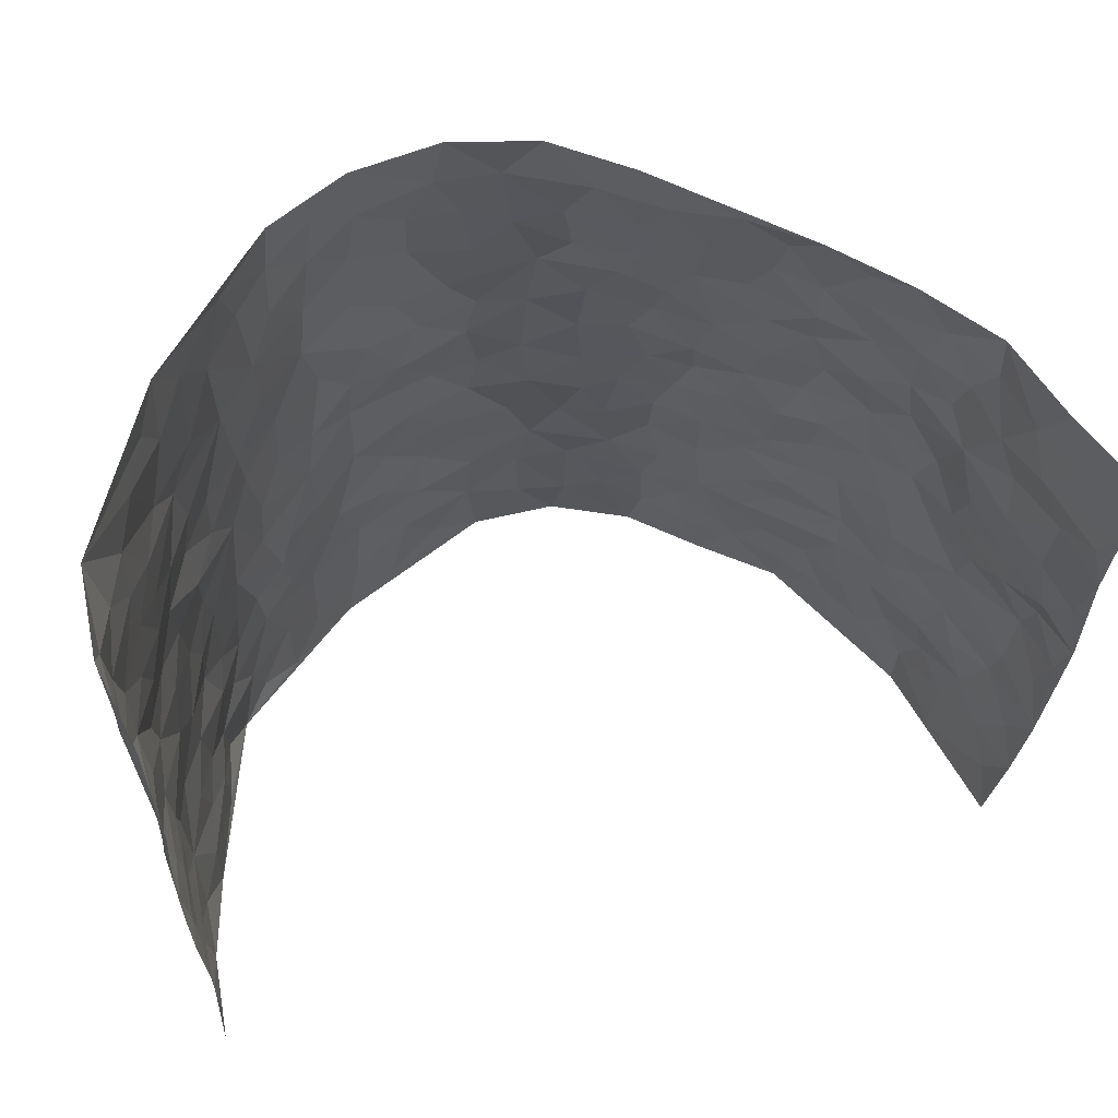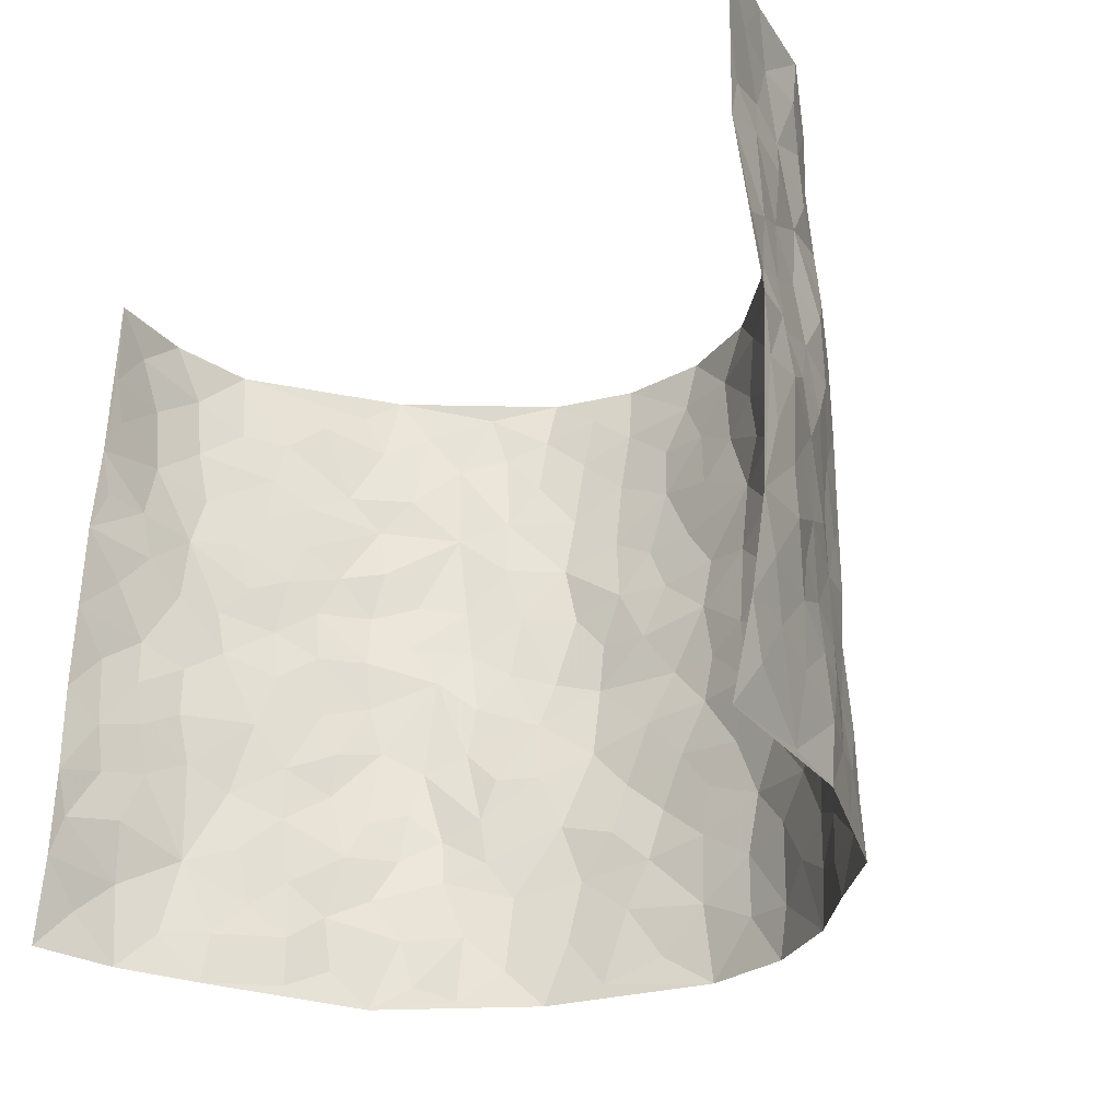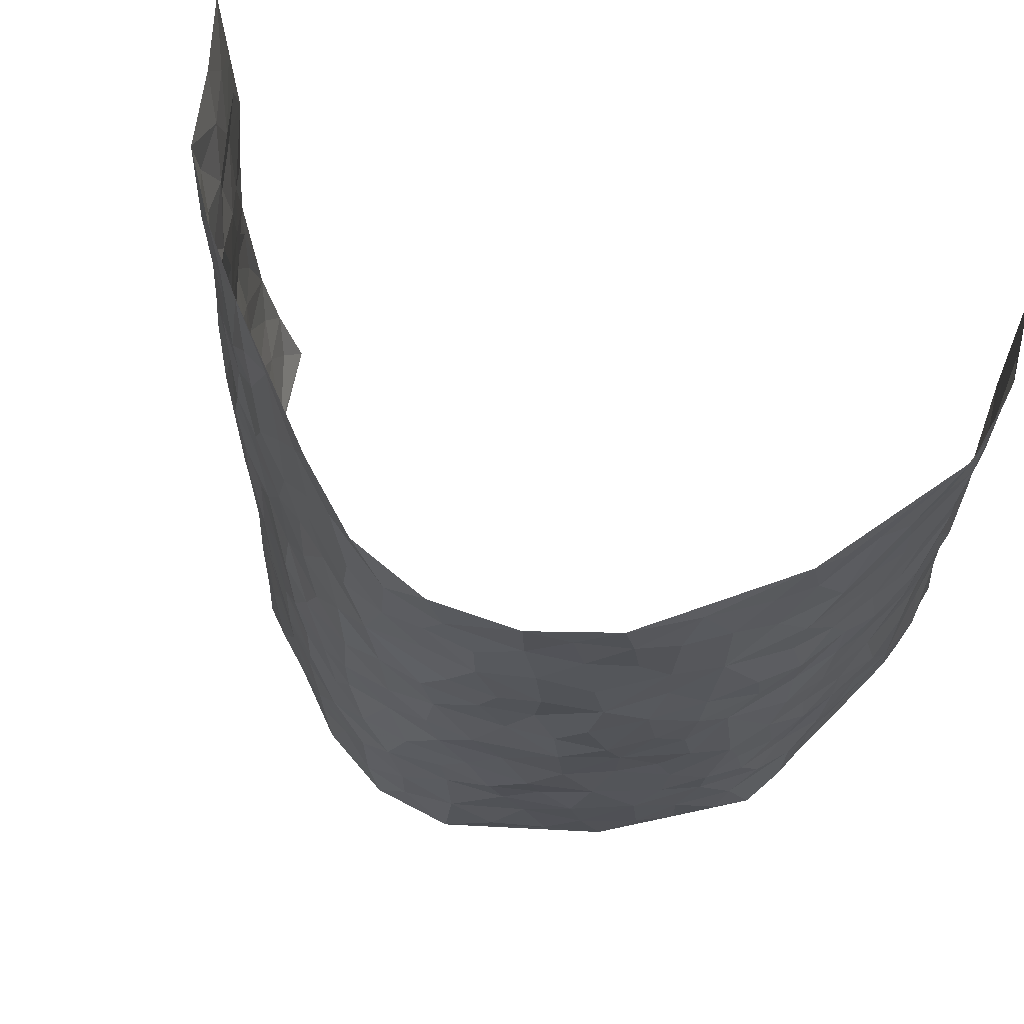
<metadata>
{"format":"obj","ext":"obj","renderer":"f3d","projection":"perspective","resolution":1024,"background":"white","views":[{"elev":63.4,"azim":-17.5,"up":"+Y"},{"elev":-28.2,"azim":42.3,"up":"+Y"},{"elev":65.6,"azim":-156.7,"up":"+Y"}]}
</metadata>
<code>
v -0.5775 0.01239 0.4247
v -0.5469 1.009 0.4013
v 0.587 -0.002673 0.4181
v 0.6277 0.9879 0.4254
v -0.5508 0.4002 0.2336
v -0.5665 0.5119 0.4139
v -0.5577 0.3664 0.2956
v 0.002337 0.00236 -0.269
v -0.5643 0.261 0.4202
v -0.5649 0.3474 0.3614
v -0.522 0.008909 0.1872
v -0.5668 0.1369 0.4223
v -0.532 0.2993 0.1508
v -0.5615 0.01045 0.3032
v -0.558 0.2967 0.2799
v -0.4291 0.004538 -0.04018
v -0.5677 0.1988 0.4001
v -0.2759 0.1662 -0.17
v -0.549 0.3293 0.2149
v -0.5703 0.1291 0.3051
v -0.5721 0.07402 0.368
v -0.5516 0.07176 0.2409
v -0.5066 0.1326 0.1234
v -0.5202 0.08169 0.1751
v -0.5589 0.2157 0.3154
v -0.5647 0.2795 0.3501
v -0.5488 0.1842 0.211
v -0.5175 0.2158 0.1392
v -0.5685 0.4972 0.2978
v -0.5677 0.3863 0.4176
v -0.5552 1.002 0.1545
v -0.448 0.2255 -0.001855
v 0.2476 0.1589 -0.1954
v -0.5522 0.7607 0.408
v -0.3376 0.3928 -0.1331
v -0.5564 0.7594 0.2105
v -0.5624 0.8379 0.2254
v -0.475 0.4458 0.02979
v -0.4829 0.609 0.04418
v -0.4249 0.9982 -0.05756
v -0.5587 0.6981 0.3871
v -0.5121 0.5667 0.09982
v -0.3557 0.7528 -0.1257
v -0.4364 0.2824 -0.02835
v -0.4079 0.2265 -0.06829
v -0.4303 0.1643 -0.03825
v -0.3994 0.6366 -0.08435
v -0.3407 0.5589 -0.1412
v 0.1622 0.475 -0.235
v -0.3088 0.2205 -0.1464
v -0.2111 0.6085 -0.2331
v -0.3456 0.6286 -0.1352
v -0.2802 0.05637 -0.1581
v -0.4911 0.7141 0.06878
v -0.3594 0.1943 -0.1107
v -0.5589 0.627 0.3037
v -0.03766 0.3481 -0.2621
v 0.05859 0.3402 -0.2647
v 0.2766 0.4517 -0.1667
v -0.09579 0.5505 -0.2514
v -0.1661 0.5542 -0.2427
v 0.09016 0.6306 -0.2563
v -0.496 0.3506 0.0788
v -0.5446 0.5802 0.1818
v -0.5553 0.8205 0.3785
v -0.4636 0.1329 0.0183
v -0.33 0.01257 -0.1132
v -0.5534 0.4739 0.2303
v -0.4879 0.177 0.07022
v -0.4787 0.023 0.0735
v -0.2287 0.0003074 -0.1827
v -0.4802 0.09301 0.07246
v -0.4603 0.05619 0.006659
v -0.3856 0.03812 -0.08163
v -0.4001 0.1053 -0.07013
v -0.5597 0.6954 0.3217
v -0.551 0.8848 0.3967
v -0.5394 0.5152 0.172
v -0.004993 0.9959 -0.281
v -0.5587 0.6828 0.2332
v -0.4676 0.3185 0.01365
v -0.44 0.4637 -0.03046
v 0.005376 0.5715 -0.2677
v -0.05138 0.4829 -0.2675
v 0.002627 0.4202 -0.2678
v -0.1173 0.1275 -0.2315
v -0.4659 0.6726 0.0163
v -0.5677 0.573 0.3481
v -0.5349 0.6967 0.1654
v -0.3994 0.298 -0.07723
v -0.4951 0.2721 0.07971
v -0.4273 0.6894 -0.04061
v -0.1735 0.4831 -0.2426
v -0.2497 0.4343 -0.193
v -0.5001 0.653 0.08746
v -0.009053 0.1175 -0.2653
v -0.3736 0.5104 -0.1036
v -0.3161 0.2875 -0.1409
v -0.2346 0.5015 -0.2119
v -0.1783 0.38 -0.2318
v -0.5627 0.6367 0.4121
v -0.5245 0.6278 0.1413
v -0.5558 0.5875 0.2458
v -0.3308 0.1099 -0.1258
v -0.4394 0.5354 -0.02065
v -0.516 0.4115 0.1238
v -0.1293 0.323 -0.2487
v -0.1435 0.249 -0.2306
v -0.4439 0.6133 -0.02955
v 0.1055 0.729 -0.2534
v -0.001353 0.2151 -0.26
v -0.07214 0.2726 -0.2601
v 0.006028 0.2884 -0.2634
v -0.3882 0.3644 -0.09489
v -0.1894 0.1829 -0.218
v -0.504 0.4925 0.09643
v -0.4606 0.3843 0.009845
v -0.4282 0.3937 -0.04668
v -0.292 0.5226 -0.1755
v -0.2436 0.349 -0.1874
v -0.3277 0.4665 -0.142
v -0.2172 0.2695 -0.2058
v -0.09097 0.4109 -0.2533
v -0.4804 0.5348 0.04049
v -0.08829 0.1979 -0.2455
v -0.2025 0.09269 -0.2036
v -0.3657 0.2581 -0.1139
v -0.5695 0.4479 0.3634
v -0.562 0.4297 0.3033
v 0.09053 0.4237 -0.2516
v 0.2036 0.2394 -0.2217
v 0.08127 0.5175 -0.2565
v 0.0187 0.4884 -0.2685
v 0.1626 0.3941 -0.2333
v 0.5651 0.4899 0.2343
v 0.211 0.4347 -0.2092
v 0.2533 0.3142 -0.1896
v 0.1558 0.5684 -0.2341
v 0.113 0.9972 -0.2448
v -0.2806 0.6182 -0.1867
v 0.3533 0.8792 -0.05447
v 0.3906 0.9962 0.002573
v -0.2157 0.7789 -0.2355
v -0.06349 0.8615 -0.2749
v -0.2966 0.3479 -0.1521
v -0.4037 0.5667 -0.07277
v -0.07064 0.05237 -0.2503
v -0.1475 0.02129 -0.2151
v 0.1241 0.003961 -0.2593
v 0.009011 0.8584 -0.2697
v -0.01909 0.6987 -0.2686
v 0.3662 0.1961 -0.08242
v 0.3122 0.2897 -0.1423
v 0.4774 0.523 0.0544
v 0.4321 0.5446 0.004925
v 0.3944 0.1345 -0.06201
v 0.4295 0.2256 -0.002819
v 0.3617 0.3603 -0.08662
v 0.02144 0.6406 -0.2688
v -0.06065 0.6264 -0.2623
v -0.151 0.7269 -0.2574
v -0.08984 0.6912 -0.2631
v -0.06443 0.7887 -0.274
v -0.1372 0.6312 -0.2467
v 0.01681 0.7735 -0.2642
v 0.2111 0.9985 -0.1669
v -0.02363 0.9241 -0.277
v -0.2612 0.844 -0.2036
v -0.2001 0.8773 -0.2398
v -0.2977 0.779 -0.1739
v -0.2445 0.995 -0.2254
v -0.2278 0.6939 -0.2272
v -0.2976 0.6991 -0.1697
v -0.1451 0.8265 -0.2638
v -0.1293 0.995 -0.2727
v 0.1959 0.7465 -0.1905
v 0.1645 0.6682 -0.2232
v 0.2894 0.5952 -0.1341
v 0.2437 0.5237 -0.1836
v 0.2411 0.6672 -0.171
v 0.3586 0.7432 -0.06249
v 0.3069 0.6828 -0.1094
v 0.2508 0.7339 -0.1504
v 0.06309 0.9271 -0.2631
v 0.07389 0.8219 -0.2578
v 0.1343 0.8571 -0.23
v 0.2188 0.8736 -0.1672
v 0.279 0.7938 -0.1274
v 0.2162 0.5966 -0.1947
v -0.5674 0.8761 0.3081
v -0.5173 0.821 0.1163
v -0.5681 0.7835 0.297
v -0.5675 1.006 0.2782
v -0.5606 0.9494 0.3459
v -0.5642 0.9274 0.2339
v -0.5415 0.8901 0.1609
v -0.484 0.9317 0.04538
v -0.5129 0.8894 0.09523
v -0.5182 0.7505 0.1229
v -0.464 0.8155 0.005702
v -0.4893 0.7842 0.06291
v -0.4342 0.9011 -0.03415
v -0.3567 0.8763 -0.1265
v -0.4547 0.9612 -0.008537
v -0.4021 0.8161 -0.06771
v -0.3922 0.9353 -0.08977
v -0.3223 0.9711 -0.1595
v -0.4373 0.7616 -0.03549
v -0.3053 0.8989 -0.1769
v -0.2553 0.9275 -0.215
v 0.1458 0.7847 -0.227
v 0.224 0.8047 -0.1666
v 0.1658 0.9332 -0.2023
v 0.3344 0.812 -0.08186
v 0.286 0.881 -0.1113
v 0.3119 0.9814 -0.07324
v 0.2445 0.9374 -0.1384
v 0.3636 0.9475 -0.03978
v 0.3326 0.4932 -0.1036
v 0.2956 0.5296 -0.144
v 0.4073 0.6022 -0.02785
v 0.3651 0.6632 -0.05876
v 0.3476 0.5872 -0.07924
v 0.319 0.1906 -0.1336
v 0.402 0.3327 -0.03228
v 0.385 0.5208 -0.04226
v 0.3133 0.3876 -0.1341
v -0.1294 0.9117 -0.2661
v -0.1863 0.9546 -0.2473
v 0.2953 0.1342 -0.1568
v 0.4783 0.01157 0.06727
v 0.1944 0.3342 -0.2191
v 0.2552 0.3854 -0.1832
v 0.4664 0.2452 0.04657
v 0.5492 0.9912 0.1904
v 0.6316 0.2421 0.4062
v 0.4025 0.8101 -0.009042
v 0.5375 0.482 0.1652
v 0.4072 0.7453 -0.01922
v 0.6432 0.4902 0.406
v 0.5073 0.2895 0.1232
v 0.4243 0.4656 -0.01142
v 0.5585 0.305 0.2197
v 0.4579 0.4123 0.02771
v 0.4215 0.0009608 -0.04209
v 0.0927 0.253 -0.2658
v 0.4277 0.07584 -0.02569
v 0.1353 0.3204 -0.252
v 0.3621 0.2659 -0.08547
v 0.6015 0.2574 0.3053
v 0.4968 0.4577 0.09917
v 0.4643 0.07978 0.03766
v 0.3825 0.4244 -0.05703
v 0.4795 0.3679 0.06833
v 0.2678 0.2335 -0.176
v 0.4039 0.2702 -0.03906
v 0.2496 0.08029 -0.1909
v 0.3259 0.002612 -0.1214
v 0.2341 0.004143 -0.2046
v 0.1939 0.1163 -0.2218
v 0.07017 0.1707 -0.2698
v 0.1453 0.1909 -0.25
v 0.4777 0.1442 0.07133
v 0.5615 0.4167 0.2185
v 0.5405 0.2157 0.1934
v 0.4991 0.07726 0.1022
v 0.5071 0.38 0.1246
v 0.5338 0.3341 0.1652
v 0.6072 0.3185 0.3169
v 0.5437 0.5614 0.1947
v 0.5213 0.1412 0.1386
v 0.553 0.1446 0.2031
v 0.5879 0.3608 0.276
v 0.6273 0.3412 0.3708
v 0.6138 0.4309 0.3167
v 0.4693 0.3101 0.04373
v 0.5667 0.1002 0.2588
v 0.3007 0.06446 -0.1446
v 0.3657 0.06852 -0.09762
v 0.07252 0.07879 -0.2659
v 0.1429 0.07422 -0.2514
v 0.6204 0.738 0.4221
v 0.539 0.07418 0.1732
v 0.4995 0.2119 0.11
v 0.6349 0.4156 0.3888
v 0.6174 0.5013 0.3387
v 0.5675 0.2442 0.2485
v 0.443 0.1469 -0.0008018
v 0.5345 -0.003551 0.1765
v 0.4181 0.3918 -0.01678
v 0.5951 0.05713 0.3756
v 0.6138 0.1191 0.4113
v 0.5808 0.1738 0.2759
v 0.5919 0.1176 0.3334
v 0.5564 0.004265 0.2702
v 0.6139 0.1802 0.3681
v 0.5165 0.5517 0.1194
v 0.5313 0.6285 0.1435
v 0.4743 0.6334 0.05166
v 0.5678 0.683 0.2765
v 0.4941 0.7677 0.09716
v 0.6218 0.6143 0.395
v 0.5477 0.6346 0.2191
v 0.5836 0.5864 0.2992
v 0.5335 0.7378 0.1918
v 0.583 0.5219 0.2878
v 0.6059 0.5638 0.3561
v 0.5958 0.6501 0.3359
v 0.5037 0.6891 0.1002
v 0.4522 0.7206 0.0445
v 0.4255 0.6727 -0.007356
v 0.5726 0.8433 0.3083
v 0.5316 0.865 0.1722
v 0.5676 0.769 0.2637
v 0.5966 0.7684 0.3449
v 0.5485 0.837 0.2386
v 0.623 0.863 0.4211
v 0.5236 0.797 0.1543
v 0.6132 0.8005 0.4004
v 0.5484 0.9245 0.1989
v 0.5836 0.99 0.3094
v 0.4748 0.9944 0.09219
v 0.5646 0.9181 0.2778
v 0.5965 0.9184 0.3587
v 0.5102 0.9294 0.1272
v 0.4424 0.8987 0.04525
v 0.4034 0.8798 -0.008079
v 0.4361 0.9672 0.04339
v 0.4548 0.8192 0.04992
v 0.4928 0.8564 0.1061
f 29 6 128
f 12 21 20
f 26 10 9
f 55 45 46
f 27 19 15
f 26 9 17
f 101 6 88
f 12 1 21
f 7 15 19
f 125 86 96
f 84 123 85
f 129 29 128
f 25 27 15
f 12 20 17
f 73 75 66
f 22 14 11
f 26 17 25
f 9 12 17
f 25 15 26
f 5 129 7
f 52 146 48
f 55 18 50
f 7 19 5
f 20 27 25
f 124 82 105
f 41 76 34
f 20 14 22
f 14 20 21
f 14 21 1
f 24 22 11
f 24 27 22
f 72 66 69
f 69 32 91
f 70 24 11
f 24 23 27
f 17 20 25
f 27 20 22
f 10 15 7
f 10 26 15
f 23 28 27
f 27 13 19
f 28 23 69
f 13 27 28
f 119 121 94
f 10 7 129
f 6 30 128
f 9 10 30
f 36 192 80
f 80 102 89
f 118 81 44
f 64 103 78
f 115 126 86
f 45 32 46
f 91 63 13
f 129 68 29
f 95 87 54
f 95 54 199
f 202 40 204
f 82 97 105
f 29 88 6
f 18 55 104
f 148 126 71
f 38 82 124
f 50 18 122
f 117 82 38
f 5 19 106
f 82 117 118
f 80 64 102
f 127 45 55
f 194 77 190
f 98 35 114
f 39 124 105
f 127 50 98
f 106 19 13
f 66 75 46
f 39 95 42
f 63 117 38
f 95 89 102
f 101 56 76
f 51 140 99
f 18 53 126
f 62 83 132
f 45 127 90
f 112 113 57
f 103 29 68
f 130 85 58
f 109 39 105
f 35 94 121
f 113 246 58
f 151 165 163
f 120 100 94
f 114 127 98
f 192 190 65
f 95 39 87
f 36 191 37
f 67 104 74
f 56 101 88
f 13 63 106
f 192 34 76
f 268 241 243
f 108 115 125
f 93 84 60
f 133 84 85
f 156 288 157
f 101 76 41
f 80 103 64
f 105 97 146
f 99 61 51
f 92 109 47
f 125 96 111
f 158 227 153
f 75 104 55
f 69 66 32
f 81 91 32
f 106 78 68
f 42 64 78
f 77 34 65
f 24 70 72
f 75 73 16
f 16 71 67
f 2 34 77
f 13 28 91
f 103 56 88
f 56 80 76
f 72 69 23
f 11 16 70
f 16 73 70
f 16 67 74
f 115 18 126
f 24 72 23
f 73 72 70
f 16 74 75
f 72 73 66
f 32 45 44
f 84 83 60
f 66 46 32
f 78 106 116
f 117 63 81
f 67 53 104
f 103 68 78
f 69 91 28
f 36 80 89
f 106 38 116
f 106 68 5
f 81 118 117
f 62 132 138
f 32 44 81
f 53 67 71
f 57 58 85
f 123 100 107
f 93 60 61
f 33 230 224
f 8 96 147
f 132 133 130
f 140 48 119
f 93 100 123
f 122 98 50
f 164 60 160
f 53 71 126
f 125 112 108
f 193 194 195
f 75 55 46
f 63 91 81
f 56 103 80
f 196 198 31
f 18 104 53
f 121 48 97
f 38 106 63
f 118 97 82
f 97 35 121
f 51 172 140
f 130 134 49
f 87 39 109
f 288 252 263
f 97 114 35
f 47 43 92
f 57 113 58
f 248 130 58
f 34 101 41
f 114 90 127
f 116 124 42
f 145 94 35
f 118 114 97
f 167 79 175
f 98 145 35
f 85 123 57
f 43 47 52
f 199 36 89
f 42 78 116
f 159 83 62
f 88 29 103
f 74 104 75
f 118 44 90
f 173 140 172
f 42 95 102
f 190 192 37
f 65 190 77
f 89 95 199
f 125 111 112
f 92 87 109
f 18 115 122
f 177 180 176
f 112 57 107
f 109 105 146
f 93 94 100
f 285 286 275
f 96 86 147
f 137 232 131
f 57 123 107
f 87 92 208
f 49 134 136
f 132 130 49
f 161 164 162
f 50 127 55
f 122 108 107
f 122 107 100
f 48 140 52
f 118 90 114
f 99 119 94
f 123 84 93
f 36 37 192
f 48 121 119
f 120 122 100
f 39 42 124
f 38 124 116
f 248 58 246
f 44 45 90
f 98 122 120
f 146 52 47
f 94 93 99
f 168 209 170
f 212 183 188
f 202 197 200
f 42 102 64
f 107 108 112
f 99 93 61
f 8 280 96
f 112 111 113
f 125 115 86
f 115 108 122
f 128 30 10
f 5 68 129
f 10 129 128
f 132 49 138
f 83 84 133
f 130 133 85
f 83 133 132
f 248 134 130
f 156 152 224
f 151 110 165
f 212 186 211
f 153 224 249
f 254 251 244
f 246 261 262
f 225 158 249
f 49 136 179
f 185 184 150
f 214 188 181
f 181 188 182
f 161 163 174
f 143 170 172
f 110 211 185
f 184 79 167
f 174 228 169
f 62 110 159
f 163 150 144
f 210 169 229
f 170 143 168
f 176 211 110
f 98 120 145
f 94 145 120
f 48 146 97
f 109 146 47
f 148 86 126
f 147 86 148
f 71 8 148
f 8 147 148
f 244 276 254
f 232 136 134
f 174 143 161
f 60 83 160
f 163 162 151
f 159 160 83
f 261 281 262
f 259 281 149
f 219 220 59
f 246 113 111
f 33 255 131
f 157 256 152
f 137 255 153
f 230 278 279
f 262 260 33
f 154 155 242
f 131 255 137
f 248 131 232
f 281 280 149
f 259 258 278
f 220 179 59
f 159 151 160
f 162 160 151
f 164 61 60
f 228 174 144
f 144 174 163
f 159 110 151
f 161 172 164
f 186 184 185
f 161 162 163
f 61 164 51
f 160 162 164
f 187 217 213
f 150 163 165
f 205 202 200
f 79 184 139
f 170 43 173
f 174 169 143
f 161 143 172
f 167 144 150
f 176 180 183
f 172 170 173
f 223 226 221
f 185 150 165
f 99 140 119
f 207 206 203
f 172 51 164
f 43 52 173
f 173 52 140
f 167 175 228
f 228 229 169
f 210 168 169
f 177 110 62
f 189 138 179
f 62 138 177
f 136 232 233
f 181 182 222
f 150 184 167
f 178 180 189
f 49 179 138
f 177 138 189
f 180 178 182
f 178 179 220
f 307 308 304
f 222 223 221
f 215 187 188
f 176 183 212
f 187 213 186
f 214 215 188
f 185 211 186
f 237 181 239
f 182 188 183
f 110 185 165
f 216 215 141
f 211 176 212
f 182 183 180
f 176 110 177
f 213 184 186
f 178 189 179
f 177 189 180
f 195 190 37
f 197 198 200
f 195 194 190
f 34 192 65
f 80 192 76
f 37 196 195
f 194 2 77
f 193 2 194
f 196 37 191
f 31 193 195
f 198 196 191
f 31 195 196
f 199 201 191
f 197 204 31
f 198 191 201
f 31 198 197
f 201 199 54
f 36 199 191
f 54 208 201
f 208 43 205
f 208 54 87
f 198 201 200
f 206 205 203
f 43 170 203
f 210 207 209
f 40 202 206
f 31 204 40
f 197 202 204
f 208 205 200
f 43 203 205
f 205 206 202
f 203 209 207
f 171 40 207
f 40 206 207
f 208 200 201
f 43 208 92
f 170 209 203
f 168 143 169
f 207 210 171
f 168 210 209
f 188 187 212
f 212 187 186
f 166 139 213
f 184 213 139
f 237 214 181
f 215 214 141
f 216 141 218
f 213 217 166
f 142 166 216
f 217 216 166
f 187 215 217
f 216 217 215
f 237 141 214
f 142 216 218
f 223 222 182
f 179 136 59
f 223 220 219
f 267 238 251
f 237 327 141
f 223 182 178
f 158 290 253
f 220 223 178
f 59 233 227
f 233 59 136
f 248 246 131
f 153 249 158
f 251 254 267
f 223 219 226
f 111 261 246
f 297 251 238
f 276 256 157
f 167 228 144
f 229 228 175
f 175 171 229
f 229 171 210
f 260 257 33
f 265 271 272
f 266 289 283
f 269 243 250
f 249 224 152
f 266 283 271
f 227 233 137
f 253 227 158
f 325 313 320
f 135 264 275
f 310 329 239
f 270 298 297
f 249 256 225
f 275 273 269
f 311 222 221
f 155 154 299
f 234 276 157
f 310 311 299
f 222 239 181
f 221 226 155
f 266 263 252
f 242 290 244
f 264 273 275
f 273 264 243
f 242 244 154
f 276 290 225
f 288 234 157
f 240 282 302
f 275 286 306
f 225 290 158
f 234 263 284
f 241 254 276
f 233 232 137
f 137 153 227
f 264 135 238
f 244 251 154
f 260 259 257
f 227 253 219
f 33 224 255
f 154 297 299
f 240 302 307
f 297 154 251
f 264 268 243
f 253 226 219
f 271 284 263
f 277 294 293
f 290 242 253
f 241 234 284
f 59 227 219
f 242 155 226
f 252 245 231
f 157 152 156
f 257 230 33
f 152 256 249
f 278 230 257
f 262 33 131
f 224 153 255
f 259 278 257
f 134 248 232
f 230 279 224
f 96 261 111
f 261 96 280
f 280 281 261
f 246 262 131
f 252 247 245
f 268 267 241
f 283 277 272
f 288 247 252
f 275 274 285
f 295 291 294
f 267 268 264
f 263 234 288
f 309 310 299
f 290 276 244
f 283 272 271
f 267 254 241
f 265 243 241
f 236 240 285
f 297 238 270
f 303 305 298
f 241 276 234
f 221 155 299
f 272 277 293
f 250 243 287
f 286 285 240
f 284 271 265
f 271 263 266
f 295 3 291
f 225 256 276
f 241 284 265
f 289 266 231
f 3 292 291
f 321 235 323
f 293 294 296
f 279 278 258
f 245 279 258
f 279 156 224
f 260 281 259
f 280 8 149
f 262 281 260
f 231 266 252
f 267 264 238
f 306 304 270
f 283 289 295
f 243 269 273
f 236 269 250
f 294 292 296
f 274 236 285
f 269 274 275
f 250 287 293
f 245 289 231
f 236 274 269
f 156 279 247
f 242 226 253
f 247 279 245
f 243 265 287
f 288 156 247
f 265 272 293
f 296 292 236
f 293 287 265
f 295 294 277
f 277 283 295
f 236 250 296
f 289 3 295
f 292 294 291
f 293 296 250
f 300 304 308
f 325 320 235
f 329 330 326
f 270 304 303
f 270 303 298
f 309 305 301
f 135 306 270
f 299 297 298
f 298 309 299
f 238 135 270
f 300 314 305
f 303 300 305
f 304 306 307
f 300 303 304
f 282 319 315
f 322 325 235
f 275 306 135
f 307 306 286
f 240 307 286
f 308 307 302
f 302 282 308
f 308 282 315
f 305 309 298
f 310 309 301
f 310 301 329
f 310 239 311
f 222 311 239
f 299 311 221
f 319 312 315
f 312 323 316
f 301 305 318
f 305 314 316
f 300 308 315
f 316 314 312
f 312 314 315
f 315 314 300
f 323 312 324
f 316 313 318
f 282 4 317
f 330 313 325
f 4 321 324
f 235 320 323
f 282 317 319
f 312 319 317
f 326 325 322
f 316 320 313
f 316 318 305
f 142 218 327
f 327 218 141
f 316 323 320
f 324 312 317
f 4 324 317
f 321 323 324
f 318 313 330
f 328 326 322
f 326 327 329
f 329 327 237
f 326 328 327
f 322 142 328
f 327 328 142
f 329 237 239
f 301 318 330
f 326 330 325
f 330 329 301

</code>
